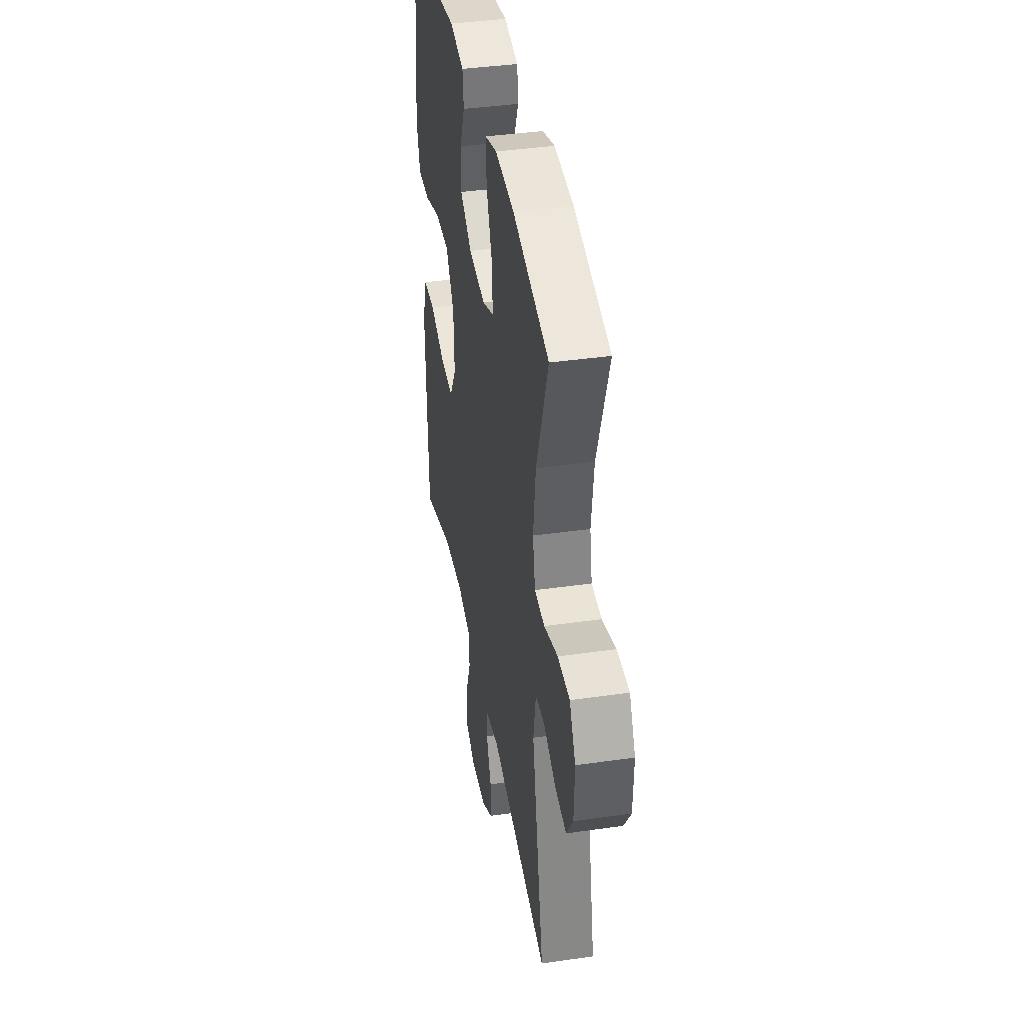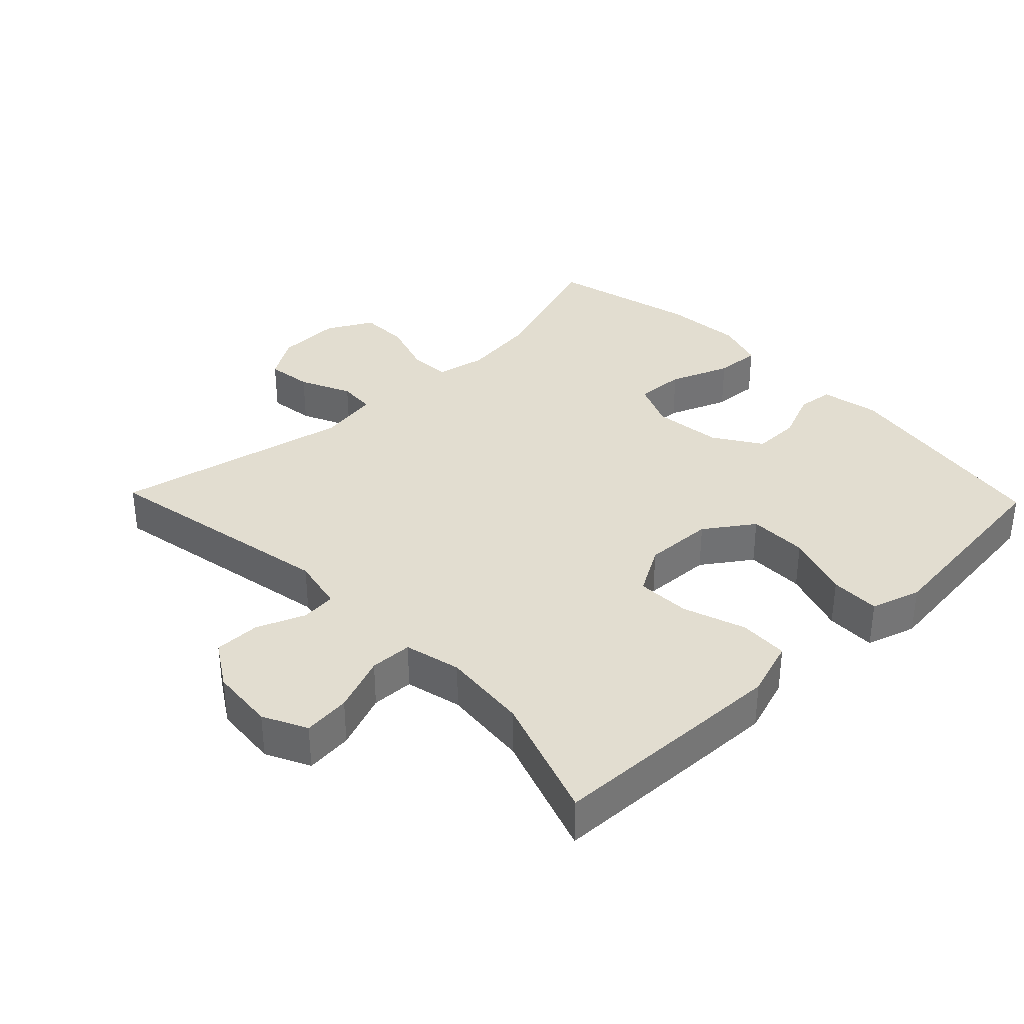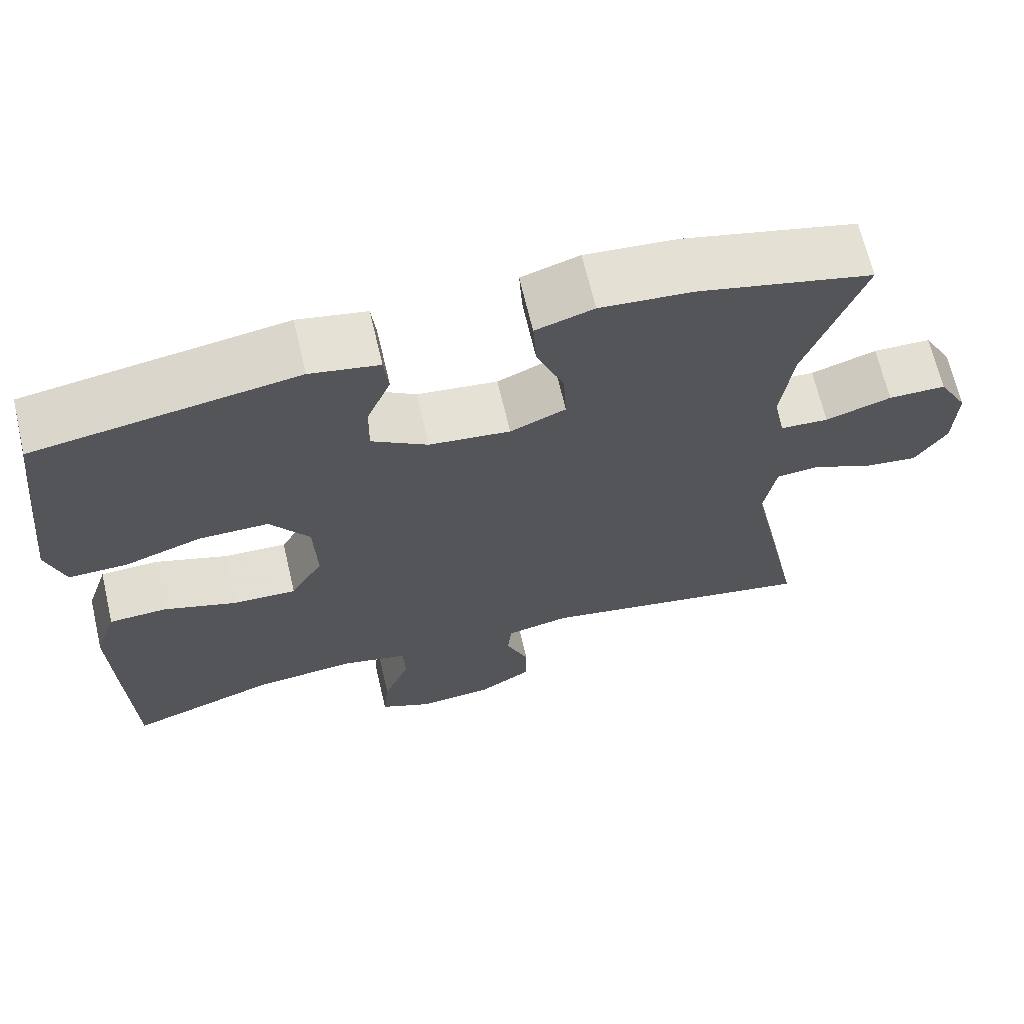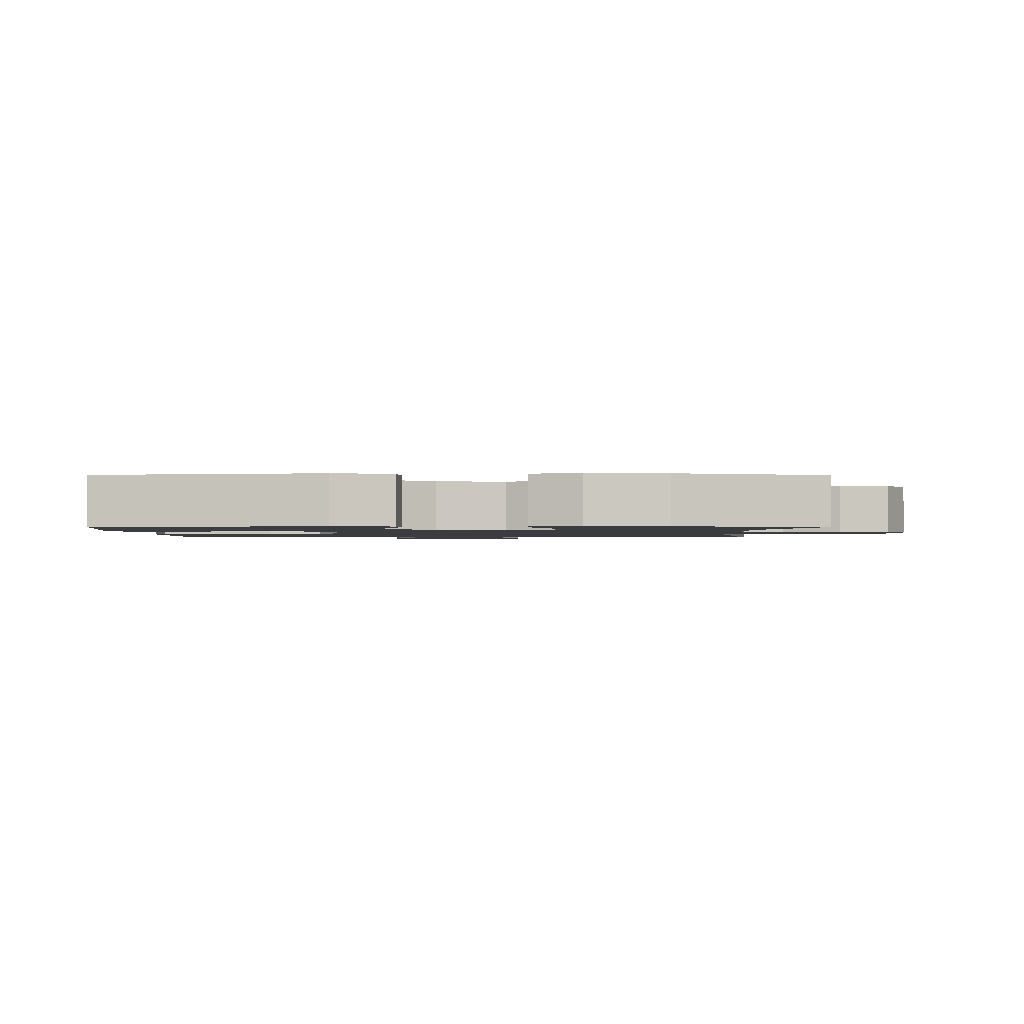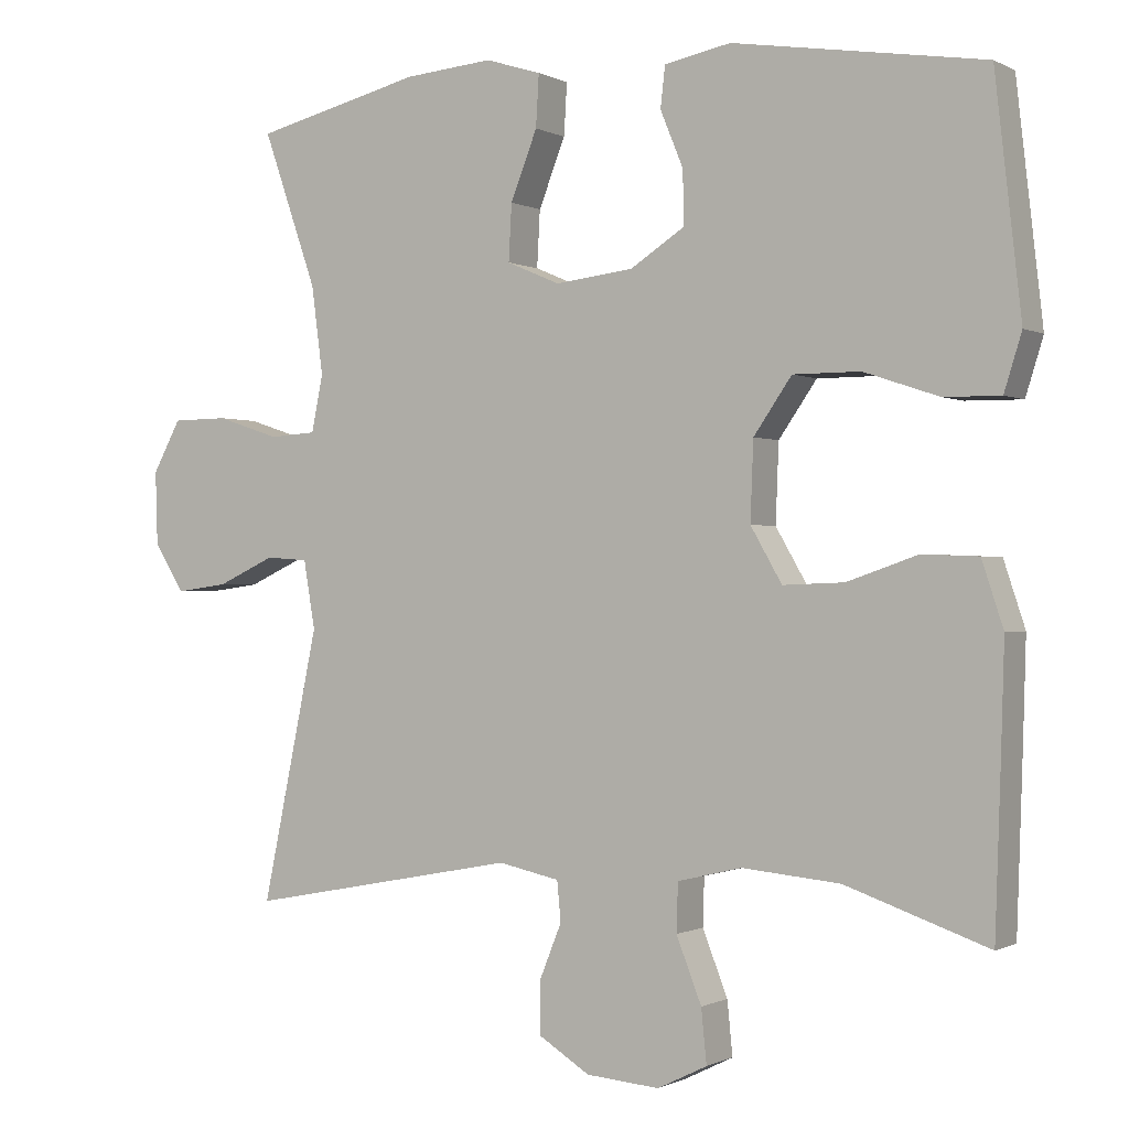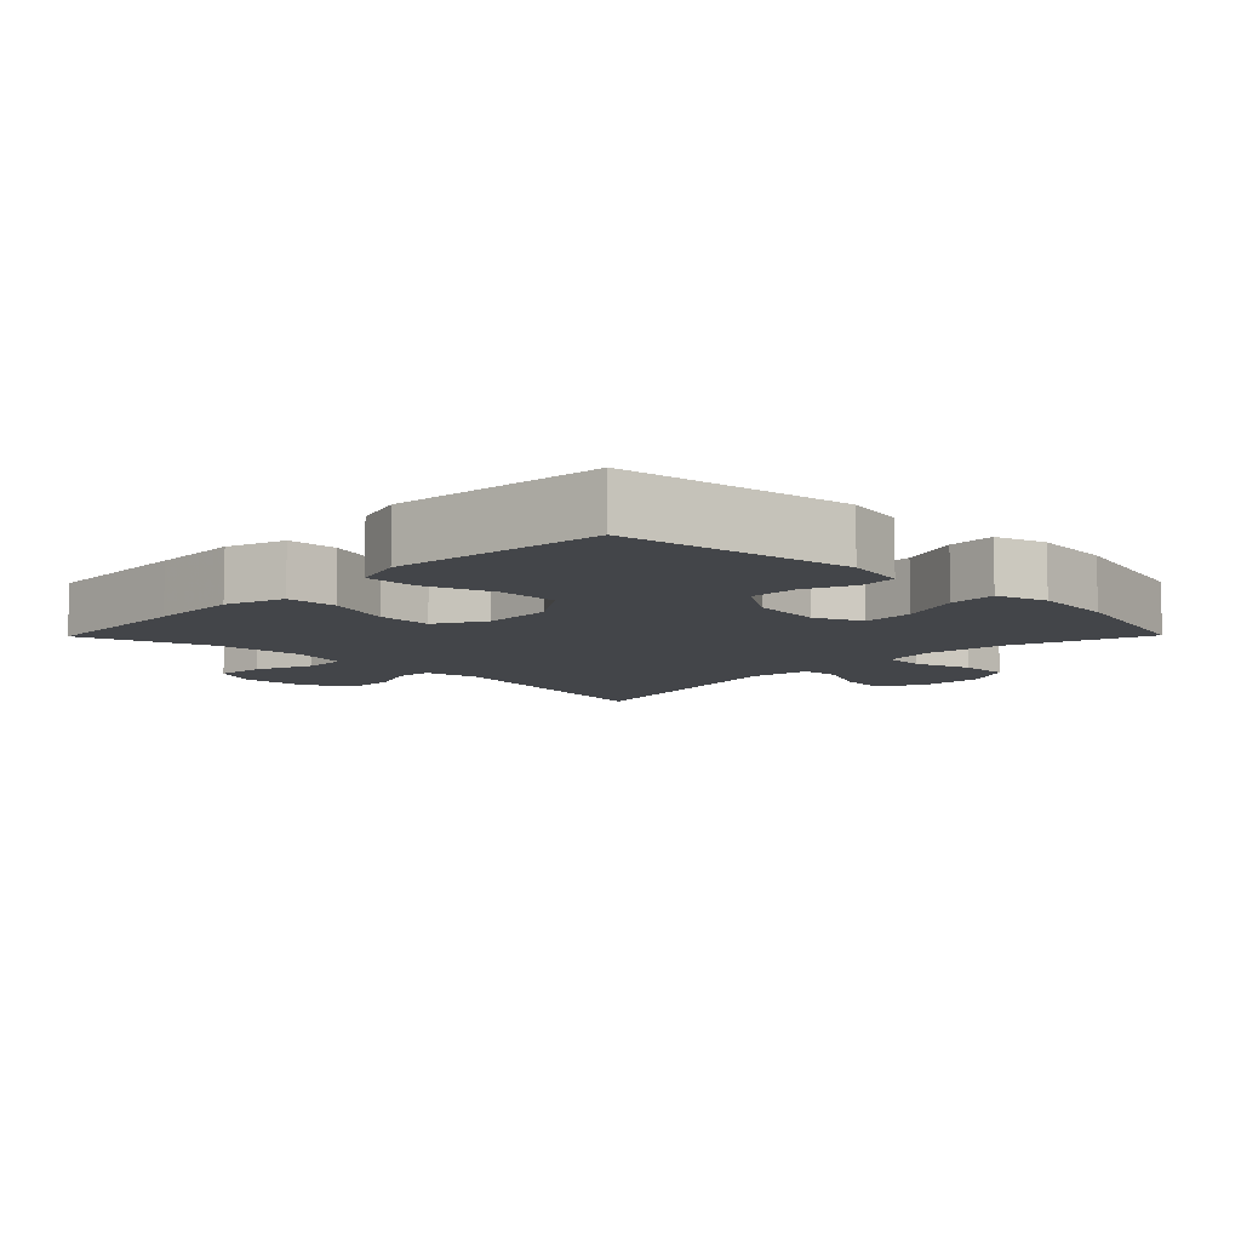
<metadata>
{"format":"obj","ext":"obj","renderer":"f3d","projection":"perspective","resolution":1024,"background":"white","views":[{"elev":39.7,"azim":79.9,"up":"+Z"},{"elev":35.3,"azim":-133.9,"up":"+Y"},{"elev":67.3,"azim":-13.2,"up":"+Z"},{"elev":-1.5,"azim":-0.4,"up":"+Y"},{"elev":-0.6,"azim":-150.4,"up":"+Z"},{"elev":-8.7,"azim":-44.6,"up":"+Y"}]}
</metadata>
<code>
v 0.5 0.07 -0.5
v 0.145 0.07 -0.433
v 0.065 0.07 -0.45
v 0.06 0.07 -0.502
v 0.089 0.07 -0.574
v 0.089 0.07 -0.642
v 0.022 0.07 -0.684
v -0.074 0.07 -0.692
v -0.139 0.07 -0.66
v -0.132 0.07 -0.59
v -0.099 0.07 -0.506
v -0.101 0.07 -0.443
v -0.185 0.07 -0.423
v -0.313 0.07 -0.435
v -0.5 0.07 -0.5
v -0.508 0.07 -0.273
v -0.512 0.07 -0.143
v -0.484 0.07 -0.058
v -0.411 0.07 -0.055
v -0.318 0.07 -0.087
v -0.238 0.07 -0.09
v -0.197 0.07 -0.019
v -0.201 0.07 0.084
v -0.251 0.07 0.156
v -0.339 0.07 0.156
v -0.437 0.07 0.123
v -0.511 0.07 0.122
v -0.534 0.07 0.196
v -0.521 0.07 0.312
v -0.5 0.07 0.5
v -0.171 0.07 0.552
v -0.084 0.07 0.535
v -0.078 0.07 0.481
v -0.108 0.07 0.408
v -0.109 0.07 0.338
v -0.038 0.07 0.292
v 0.064 0.07 0.28
v 0.134 0.07 0.31
v 0.13 0.07 0.384
v 0.095 0.07 0.473
v 0.091 0.07 0.541
v 0.164 0.07 0.564
v 0.28 0.07 0.554
v 0.5 0.07 0.5
v 0.429 0.07 0.297
v 0.414 0.07 0.182
v 0.429 0.07 0.108
v 0.49 0.07 0.104
v 0.573 0.07 0.131
v 0.646 0.07 0.13
v 0.683 0.07 0.062
v 0.68 0.07 -0.034
v 0.64 0.07 -0.097
v 0.572 0.07 -0.088
v 0.496 0.07 -0.053
v 0.441 0.07 -0.057
v 0.426 0.07 -0.146
v 0.5 0 -0.5
v 0.145 0 -0.433
v 0.065 0 -0.45
v 0.06 0 -0.502
v 0.089 0 -0.574
v 0.089 0 -0.642
v 0.022 0 -0.684
v -0.074 0 -0.692
v -0.139 0 -0.66
v -0.132 0 -0.59
v -0.099 0 -0.506
v -0.101 0 -0.443
v -0.185 0 -0.423
v -0.313 0 -0.435
v -0.5 0 -0.5
v -0.508 0 -0.273
v -0.512 0 -0.143
v -0.484 0 -0.058
v -0.411 0 -0.055
v -0.318 0 -0.087
v -0.238 0 -0.09
v -0.197 0 -0.019
v -0.201 0 0.084
v -0.251 0 0.156
v -0.339 0 0.156
v -0.437 0 0.123
v -0.511 0 0.122
v -0.534 0 0.196
v -0.521 0 0.312
v -0.5 0 0.5
v -0.171 0 0.552
v -0.084 0 0.535
v -0.078 0 0.481
v -0.108 0 0.408
v -0.109 0 0.338
v -0.038 0 0.292
v 0.064 0 0.28
v 0.134 0 0.31
v 0.13 0 0.384
v 0.095 0 0.473
v 0.091 0 0.541
v 0.164 0 0.564
v 0.28 0 0.554
v 0.5 0 0.5
v 0.429 0 0.297
v 0.414 0 0.182
v 0.429 0 0.108
v 0.49 0 0.104
v 0.573 0 0.131
v 0.646 0 0.13
v 0.683 0 0.062
v 0.68 0 -0.034
v 0.64 0 -0.097
v 0.572 0 -0.088
v 0.496 0 -0.053
v 0.441 0 -0.057
v 0.426 0 -0.146
f 53 54 55
f 52 53 55
f 51 52 55
f 50 51 55
f 49 50 55
f 48 49 55
f 47 48 55 56
f 46 47 56 57
f 43 44 45
f 42 43 45
f 41 42 45
f 40 41 45
f 39 40 45
f 38 39 45 46
f 37 38 46 57
f 32 33 34
f 31 32 34
f 30 31 34
f 29 30 34
f 29 34 35
f 28 29 35
f 27 28 35
f 26 27 35
f 25 26 35
f 24 25 35 36
f 18 19 20
f 17 18 20
f 16 17 20
f 15 16 20
f 14 15 20
f 13 14 20 21
f 12 13 21 22
f 9 10 11
f 8 9 11
f 7 8 11
f 6 7 11
f 5 6 11
f 4 5 11
f 3 4 11 12
f 12 22 23
f 3 12 23
f 2 3 23
f 37 57 1
f 36 37 1
f 24 36 1
f 23 24 1
f 1 2 23
f 112 111 110
f 112 110 109
f 112 109 108
f 112 108 107
f 112 107 106
f 112 106 105
f 113 112 105 104
f 114 113 104 103
f 102 101 100
f 102 100 99
f 102 99 98
f 102 98 97
f 102 97 96
f 103 102 96 95
f 114 103 95 94
f 91 90 89
f 91 89 88
f 91 88 87
f 91 87 86
f 92 91 86
f 92 86 85
f 92 85 84
f 92 84 83
f 92 83 82
f 93 92 82 81
f 77 76 75
f 77 75 74
f 77 74 73
f 77 73 72
f 77 72 71
f 78 77 71 70
f 79 78 70 69
f 68 67 66
f 68 66 65
f 68 65 64
f 68 64 63
f 68 63 62
f 68 62 61
f 69 68 61 60
f 80 79 69
f 80 69 60
f 80 60 59
f 58 114 94
f 58 94 93
f 58 93 81
f 58 81 80
f 80 59 58
f 1 58 59 2
f 2 59 60 3
f 3 60 61 4
f 4 61 62 5
f 5 62 63 6
f 6 63 64 7
f 7 64 65 8
f 8 65 66 9
f 9 66 67 10
f 10 67 68 11
f 11 68 69 12
f 12 69 70 13
f 13 70 71 14
f 14 71 72 15
f 15 72 73 16
f 16 73 74 17
f 17 74 75 18
f 18 75 76 19
f 19 76 77 20
f 20 77 78 21
f 21 78 79 22
f 22 79 80 23
f 23 80 81 24
f 24 81 82 25
f 25 82 83 26
f 26 83 84 27
f 27 84 85 28
f 28 85 86 29
f 29 86 87 30
f 30 87 88 31
f 31 88 89 32
f 32 89 90 33
f 33 90 91 34
f 34 91 92 35
f 35 92 93 36
f 36 93 94 37
f 37 94 95 38
f 38 95 96 39
f 39 96 97 40
f 40 97 98 41
f 41 98 99 42
f 42 99 100 43
f 43 100 101 44
f 44 101 102 45
f 45 102 103 46
f 46 103 104 47
f 47 104 105 48
f 48 105 106 49
f 49 106 107 50
f 50 107 108 51
f 51 108 109 52
f 52 109 110 53
f 53 110 111 54
f 54 111 112 55
f 55 112 113 56
f 56 113 114 57
f 57 114 58 1

</code>
